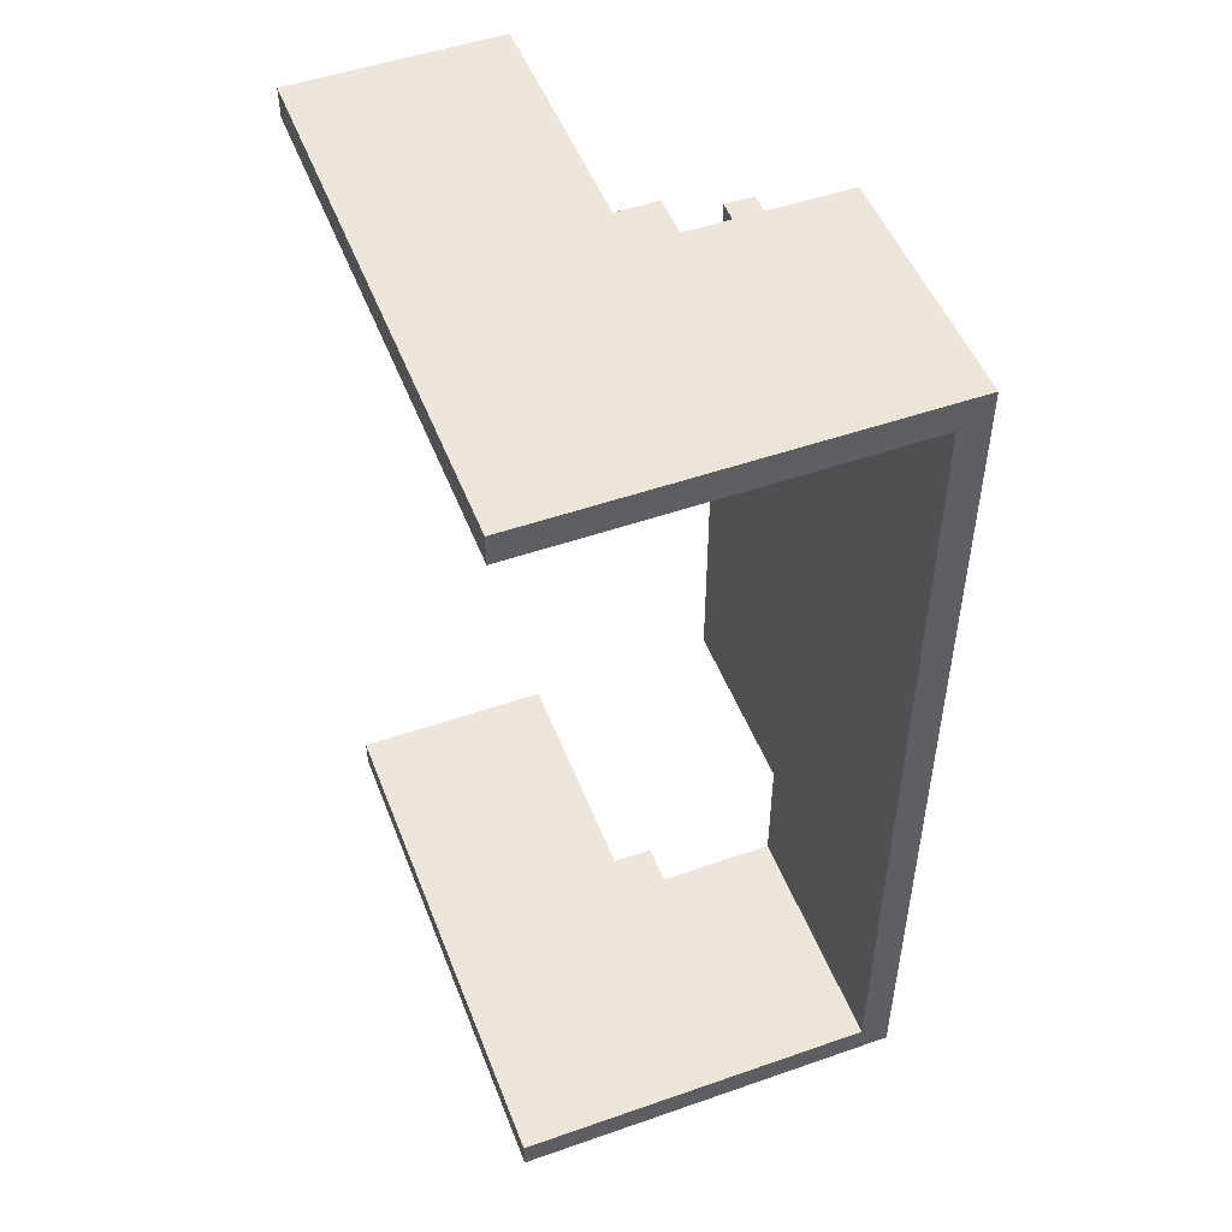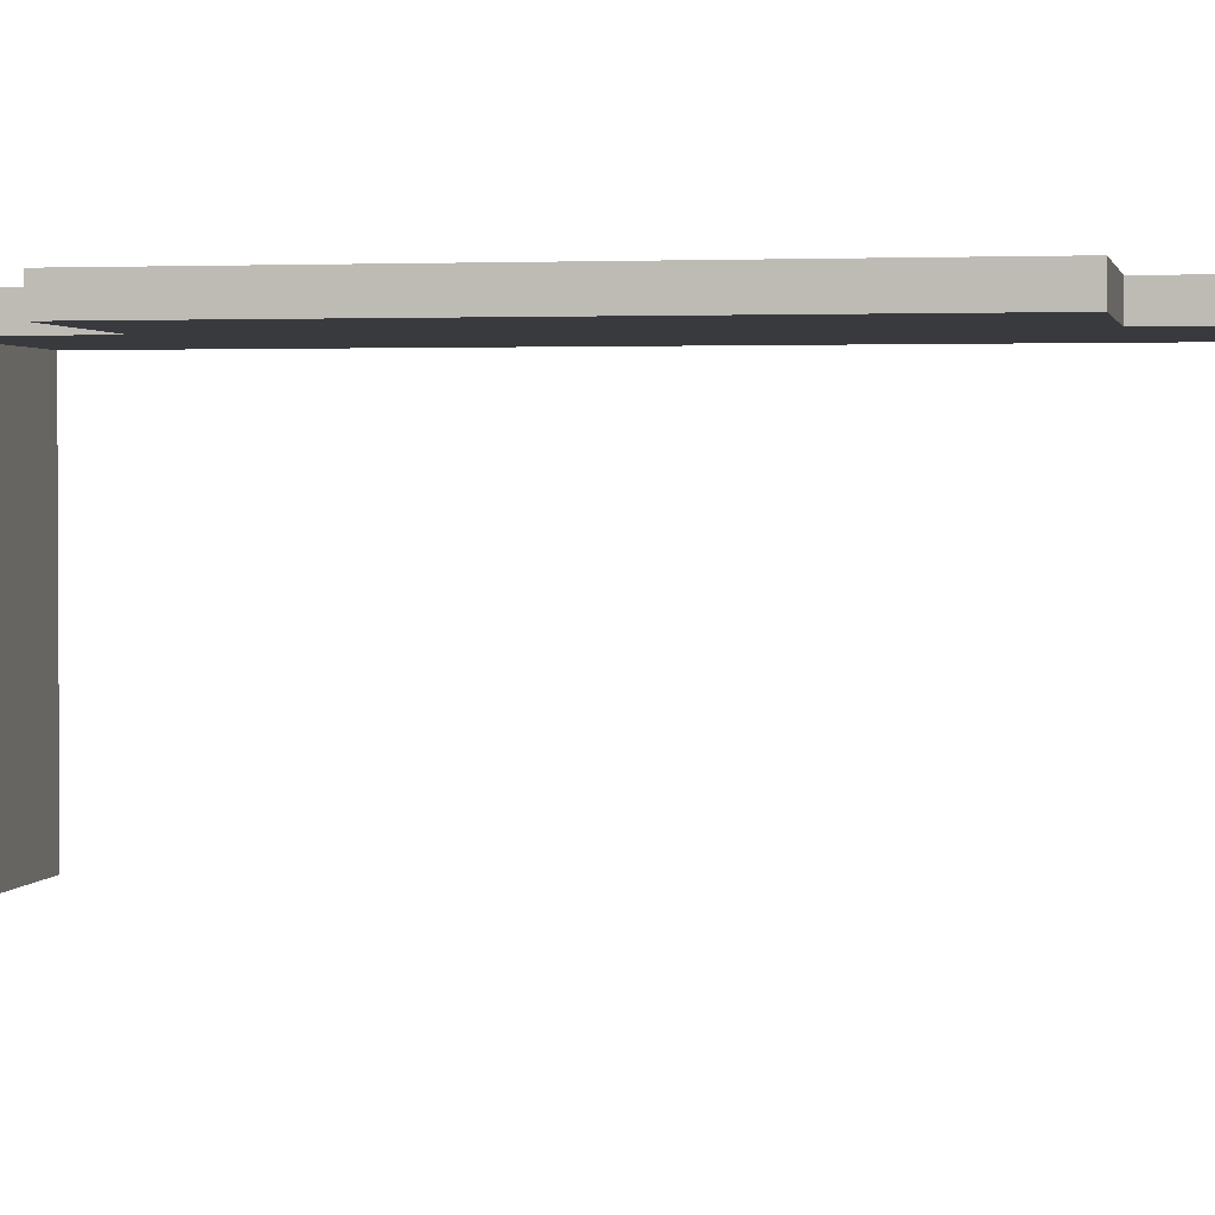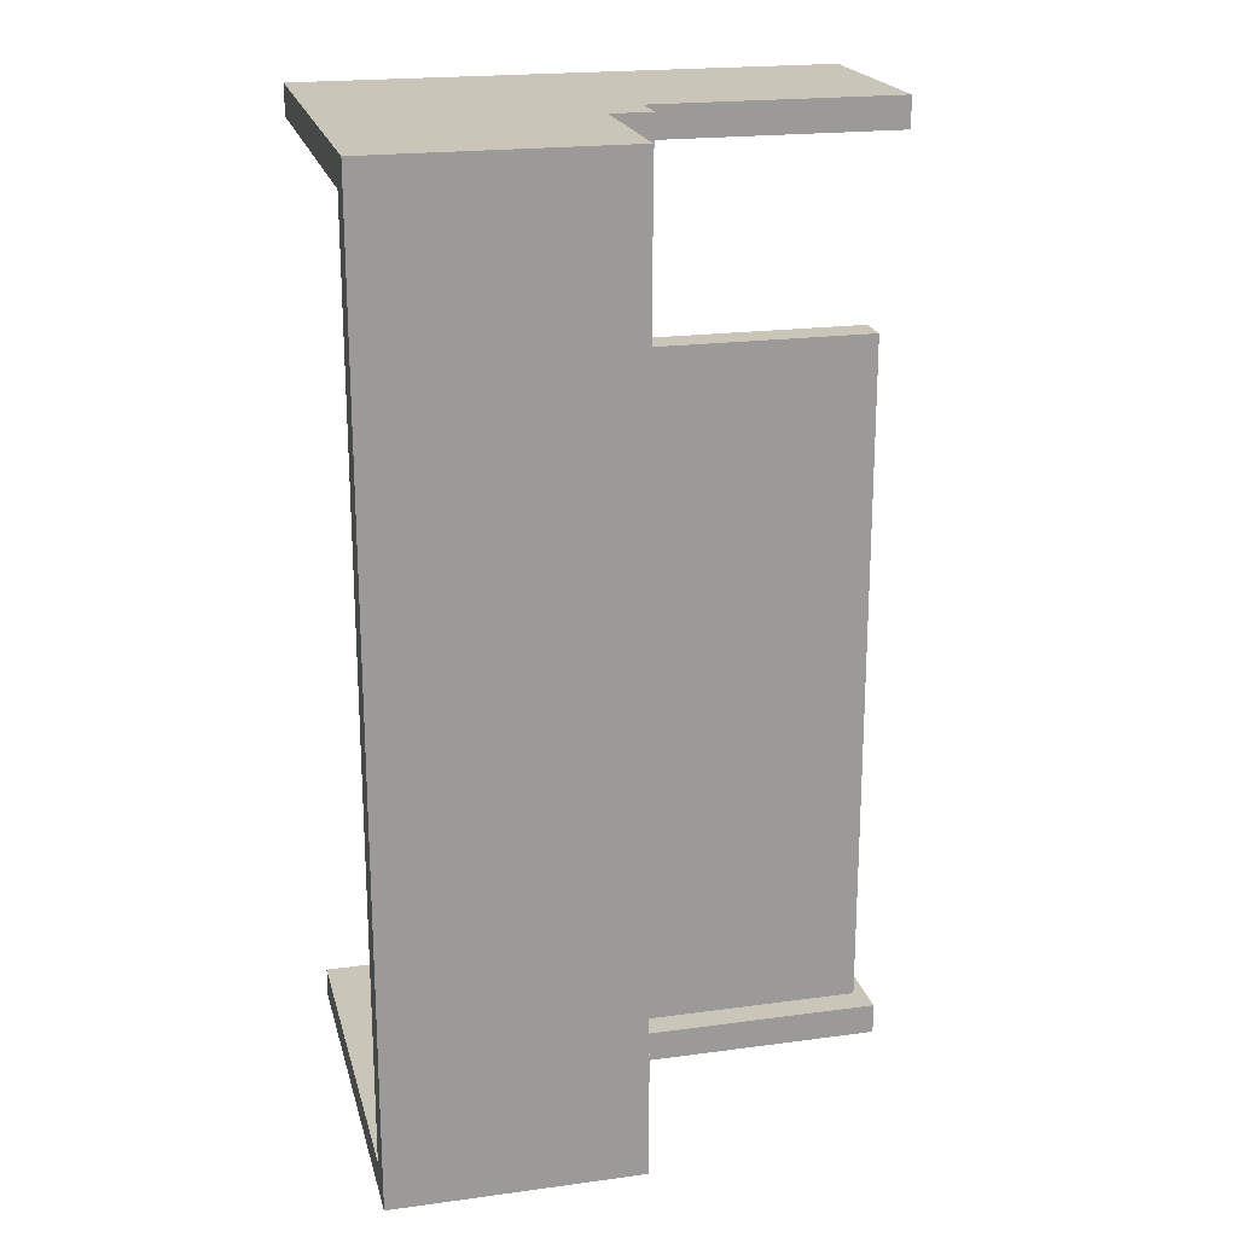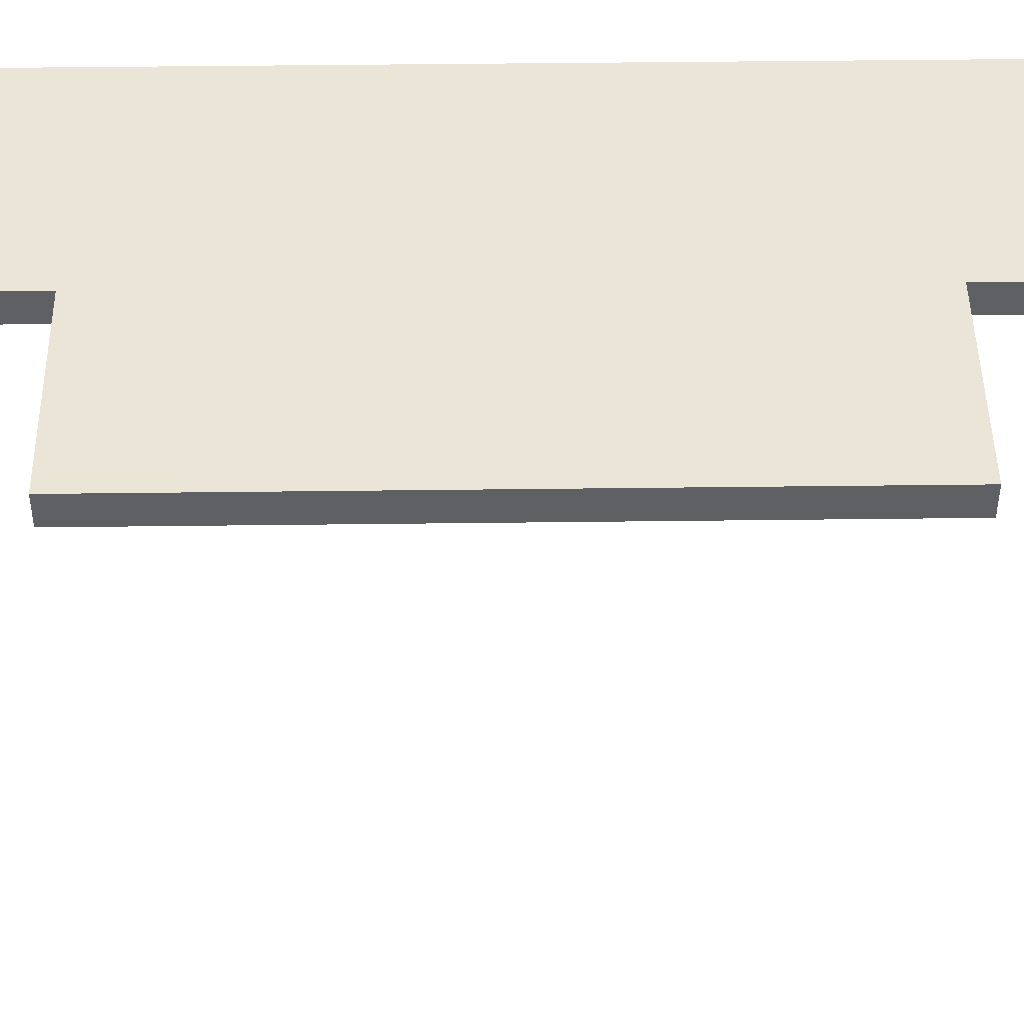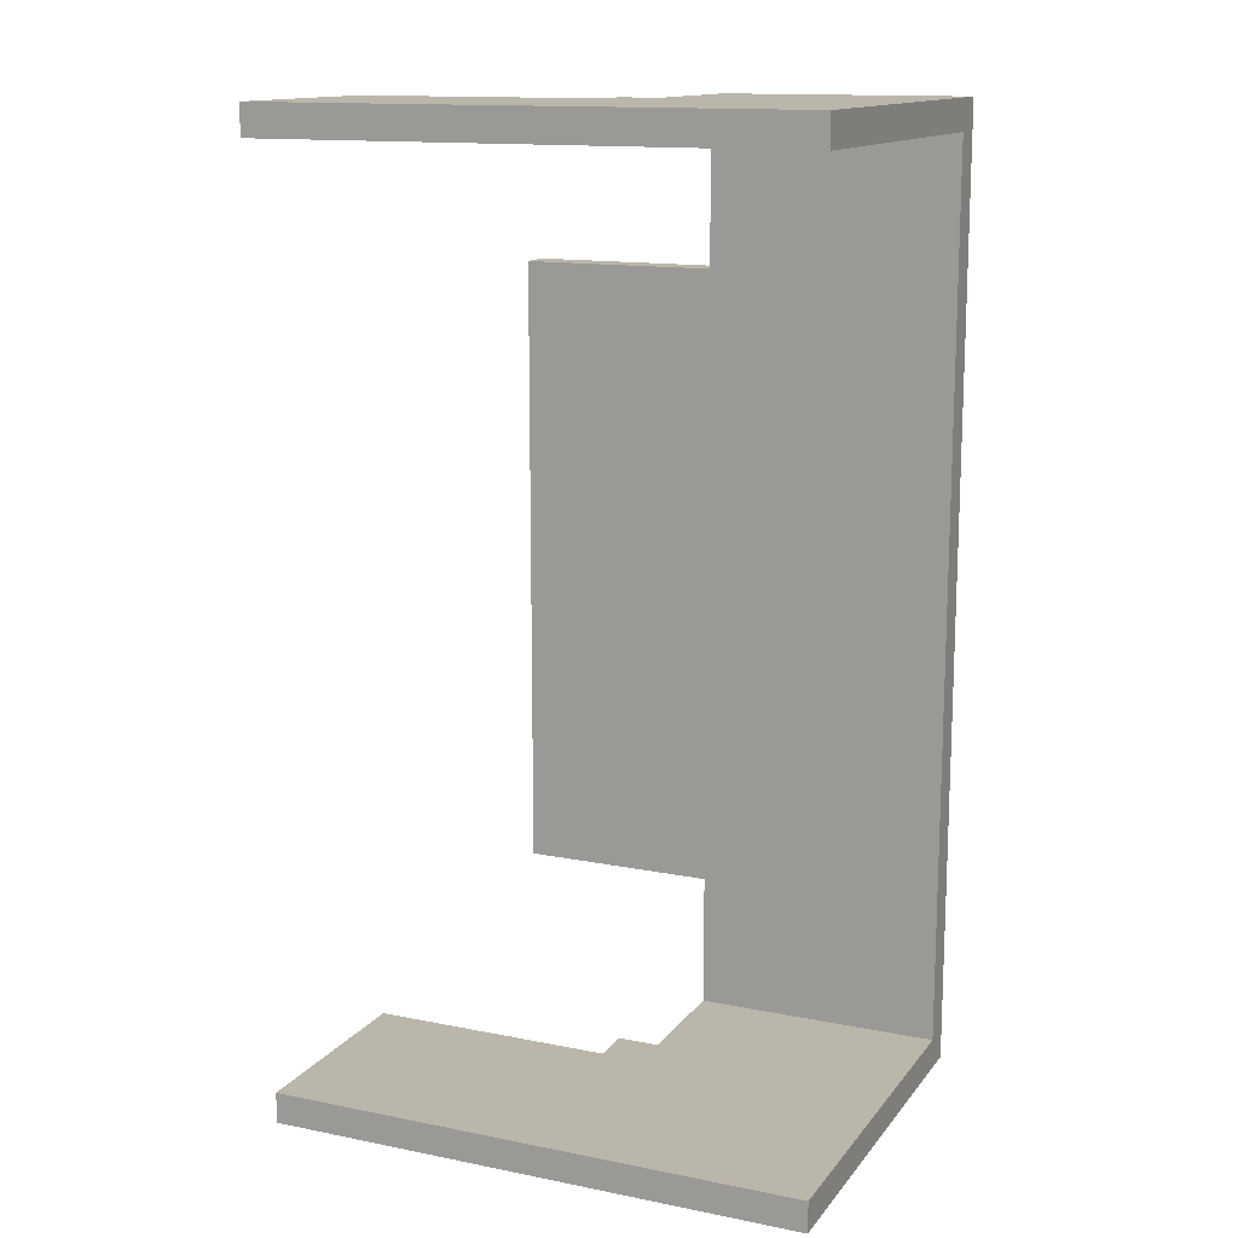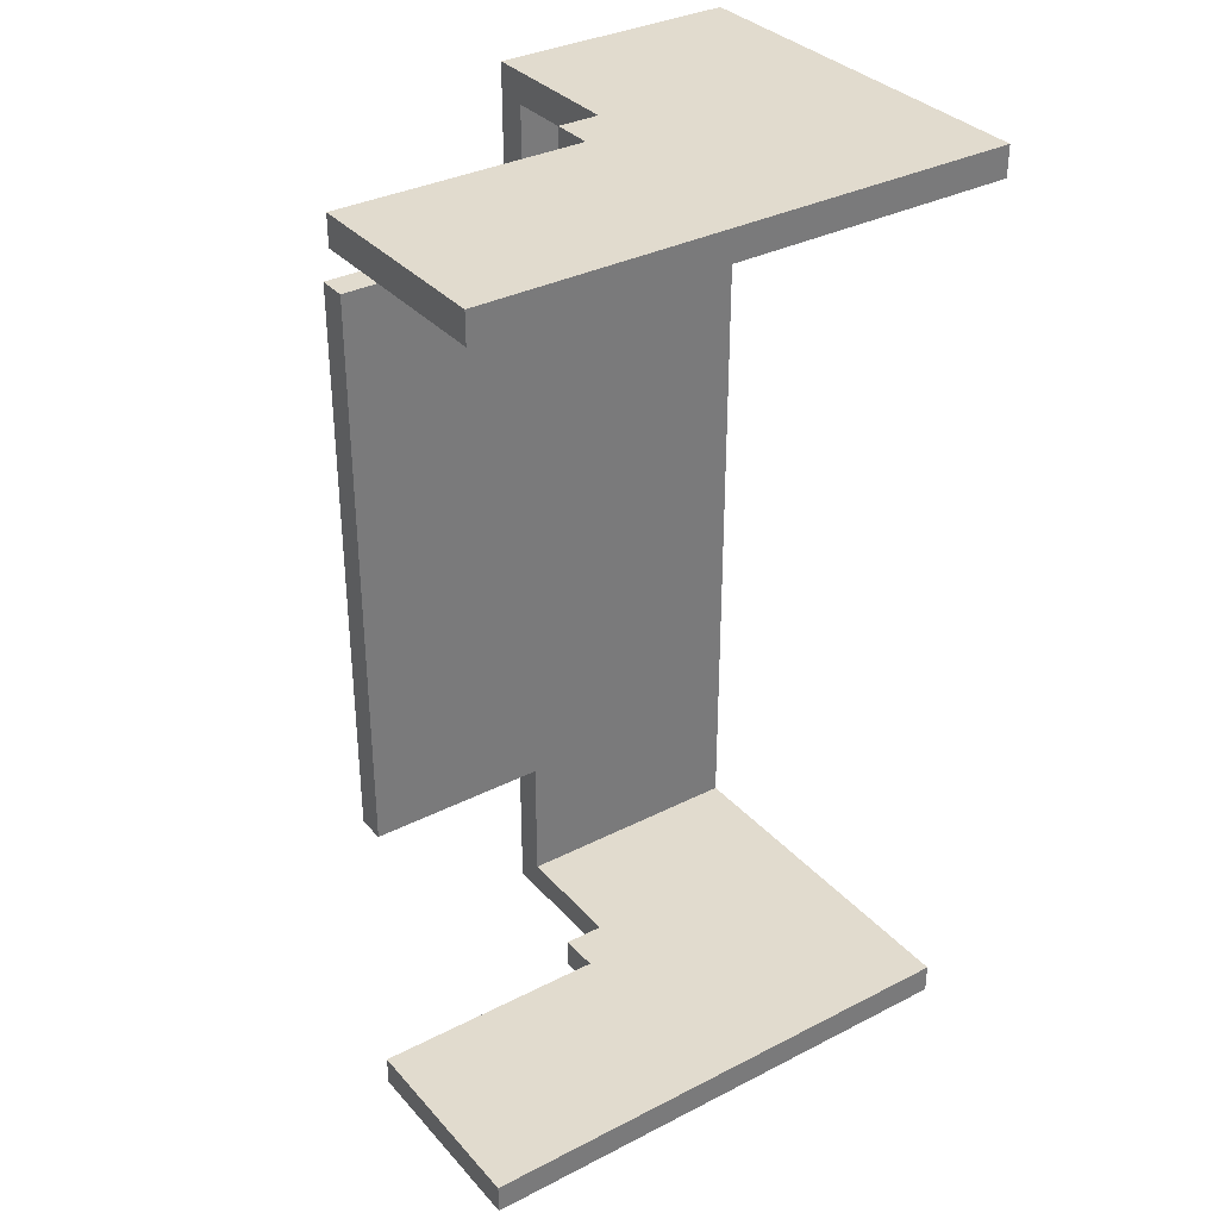
<metadata>
{"format":"obj","ext":"obj","renderer":"f3d","projection":"perspective","resolution":1024,"background":"white","views":[{"elev":50.4,"azim":69.1,"up":"+Z"},{"elev":1.9,"azim":-79.3,"up":"+Y"},{"elev":20.7,"azim":166.3,"up":"+Z"},{"elev":45.9,"azim":-90.8,"up":"+Y"},{"elev":13.9,"azim":23.9,"up":"+Z"},{"elev":33.9,"azim":-34.8,"up":"+Z"}]}
</metadata>
<code>
v -15.24 -7.62 48.59
v -15.24 -7.62 46.69
v -17.78 -7.62 46.69
v -17.78 -7.62 48.59
v -17.78 -7.62 48.59
v -17.78 -7.62 46.69
v -17.78 -10.16 46.69
v -17.78 -10.16 48.59
v -17.78 -10.16 48.59
v -17.78 -10.16 46.69
v -33.02 -10.16 46.69
v -33.02 -10.16 48.59
v -15.24 -7.537 -8.255
v -15.24 -7.537 -10.16
v -17.78 -7.537 -10.16
v -17.78 -7.537 -8.255
v -17.78 -7.537 -10.16
v -17.78 -10.08 -10.16
v -17.78 -10.08 -8.255
v -17.78 -7.537 -8.255
v -15.24 -7.537 -10.16
v -15.24 -7.537 -8.255
v -15.24 0 -8.255
v -15.24 0 -4.135e-32
v -15.24 1.905 -4.135e-32
v -15.24 1.905 -10.16
v -33.02 -10.16 46.69
v -33.02 -22.86 46.69
v -33.02 -22.86 48.59
v -33.02 -10.16 48.59
v -17.78 -10.08 -8.255
v -17.78 -10.08 -10.16
v -33.02 -10.08 -10.16
v -33.02 -10.08 -8.255
v -33.02 -10.08 -10.16
v -33.02 -22.86 -10.16
v -33.02 -22.86 -8.255
v -33.02 -10.08 -8.255
v 0 0 -8.255
v -15.24 0 -8.255
v -15.24 -7.537 -8.255
v -17.78 -7.537 -8.255
v -17.78 -10.08 -8.255
v -33.02 -10.08 -8.255
v -33.02 -22.86 -8.255
v 0 -22.86 -8.255
v -33.02 -22.86 -10.16
v 0 -22.86 -10.16
v 0 -22.86 -8.255
v -33.02 -22.86 -8.255
v -15.24 0 46.69
v 0 0 46.69
v 0 -22.86 46.69
v -33.02 -22.86 46.69
v -33.02 -10.16 46.69
v -17.78 -10.16 46.69
v -17.78 -7.62 46.69
v -15.24 -7.62 46.69
v -33.02 -22.86 46.69
v 0 -22.86 46.69
v 0 -22.86 48.59
v -33.02 -22.86 48.59
v -15.24 0 -8.255
v 0 0 -8.255
v 0 0 46.69
v -15.24 0 46.69
v -15.24 0 38.43
v -27.25 0 38.43
v -27.25 0 -7.396e-32
v -15.24 0 -4.135e-32
v -15.24 -7.62 46.69
v -15.24 -7.62 48.59
v -15.24 1.905 48.59
v -15.24 1.905 38.43
v -15.24 0 38.43
v -15.24 0 46.69
v 0 -22.86 48.59
v 1.726e-31 1.905 48.59
v -15.24 1.905 48.59
v -15.24 -7.62 48.59
v -17.78 -7.62 48.59
v -17.78 -10.16 48.59
v -33.02 -10.16 48.59
v -33.02 -22.86 48.59
v -15.24 -7.537 -10.16
v -15.24 1.905 -10.16
v 0 1.905 -10.16
v 0 -22.86 -10.16
v -33.02 -22.86 -10.16
v -33.02 -10.08 -10.16
v -17.78 -10.08 -10.16
v -17.78 -7.537 -10.16
v -15.24 1.905 -4.135e-32
v -15.24 0 -4.135e-32
v -27.25 0 -7.396e-32
v -27.25 1.905 0
v -15.24 0 38.43
v -15.24 1.905 38.43
v -27.25 1.905 38.43
v -27.25 0 38.43
v -27.25 0 -7.396e-32
v -27.25 0 38.43
v -27.25 1.905 38.43
v -27.25 1.905 0
v 0 0 46.69
v 0 0 -8.255
v 0 -22.86 -8.255
v 0 -22.86 -10.16
v 0 1.905 -10.16
v 1.726e-31 1.905 48.59
v 0 -22.86 48.59
v 0 -22.86 46.69
v 1.726e-31 1.905 48.59
v 0 1.905 -10.16
v -15.24 1.905 -10.16
v -15.24 1.905 -4.135e-32
v -27.25 1.905 0
v -27.25 1.905 38.43
v -15.24 1.905 38.43
v -15.24 1.905 48.59
g 02e50d12-e2f6-11ea-b305-54bf646e7e1f
f 1 2 4
f 4 2 3
g 02e693ac-e2f6-11ea-84f2-54bf646e7e1f
f 5 6 8
f 8 6 7
g 02295f36-e2f6-11ea-9db3-54bf646e7e1f
f 9 10 12
f 12 10 11
g 0287365e-e2f6-11ea-ba30-54bf646e7e1f
f 13 14 16
f 16 14 15
g 02898048-e2f6-11ea-b603-54bf646e7e1f
f 18 19 17
f 17 19 20
g 00bc3c6e-e2f6-11ea-b87c-54bf646e7e1f
f 22 23 21
f 21 23 26
f 26 23 25
f 25 23 24
g 022b5b08-e2f6-11ea-b23e-54bf646e7e1f
f 28 29 27
f 27 29 30
g 01cdab12-e2f6-11ea-85ed-54bf646e7e1f
f 31 32 34
f 34 32 33
g 01cf7fe2-e2f6-11ea-a440-54bf646e7e1f
f 36 37 35
f 35 37 38
g 0185cd0c-e2f6-11ea-96ee-54bf646e7e1f
f 40 41 39
f 39 41 46
f 46 41 43
f 46 43 45
f 45 43 44
f 41 42 43
g 01877aca-e2f6-11ea-9a70-54bf646e7e1f
f 48 49 47
f 47 49 50
g 011f6ab8-e2f6-11ea-9e09-54bf646e7e1f
f 51 52 58
f 58 52 53
f 58 53 56
f 56 53 54
f 56 54 55
f 56 57 58
g 01207c18-e2f6-11ea-a104-54bf646e7e1f
f 60 61 59
f 59 61 62
g 00812fa8-e2f6-11ea-949c-54bf646e7e1f
f 63 64 70
f 70 64 65
f 70 65 67
f 67 65 66
f 67 68 70
f 70 68 69
g 00eb1480-e2f6-11ea-8c29-54bf646e7e1f
f 71 72 76
f 76 72 73
f 76 73 74
f 74 75 76
g 00ec25ee-e2f6-11ea-8671-54bf646e7e1f
f 78 80 77
f 77 80 82
f 77 82 84
f 84 82 83
f 78 79 80
f 80 81 82
g 00bd26d0-e2f6-11ea-8660-54bf646e7e1f
f 86 87 85
f 85 87 88
f 85 88 91
f 91 88 89
f 91 89 90
f 91 92 85
g 007fa8f0-e2f6-11ea-a82a-54bf646e7e1f
f 94 95 93
f 93 95 96
g 007ebe92-e2f6-11ea-861b-54bf646e7e1f
f 98 99 97
f 97 99 100
g 007f33c6-e2f6-11ea-ab9f-54bf646e7e1f
f 101 102 104
f 104 102 103
g 00801e22-e2f6-11ea-ada8-54bf646e7e1f
f 106 110 105
f 105 110 111
f 105 111 112
f 107 108 106
f 106 108 109
f 106 109 110
g 0080ba62-e2f6-11ea-b5bc-54bf646e7e1f
f 120 113 119
f 119 113 114
f 119 114 116
f 116 114 115
f 117 118 116
f 116 118 119

</code>
